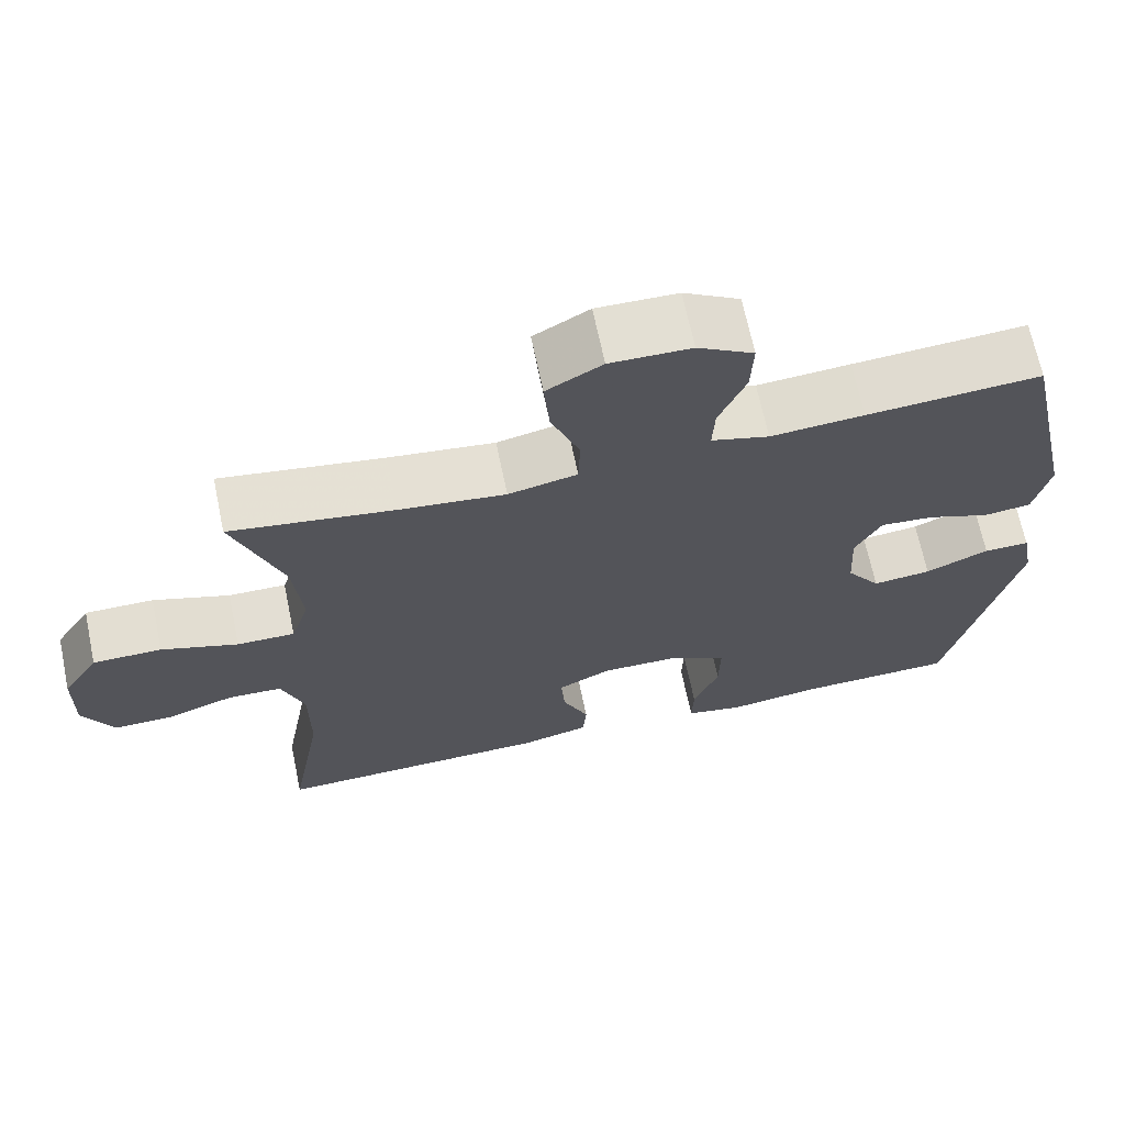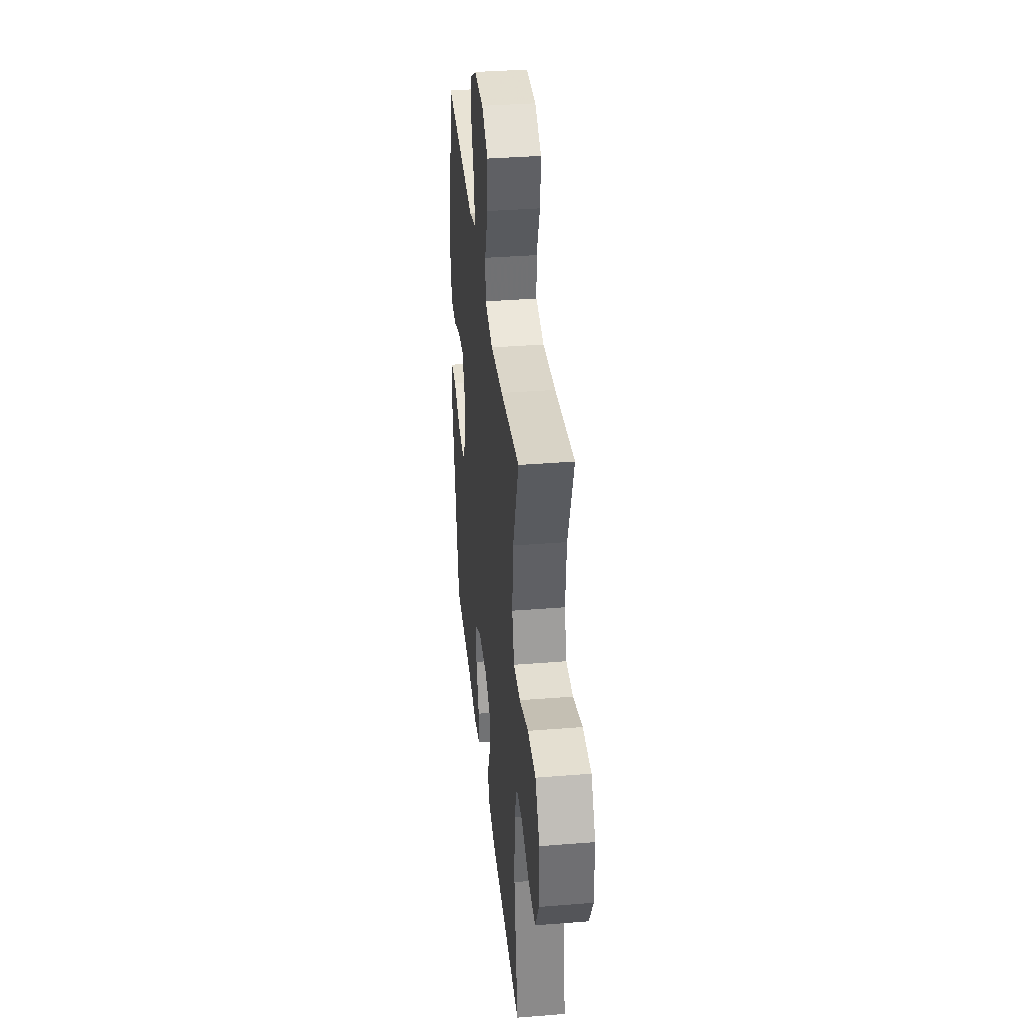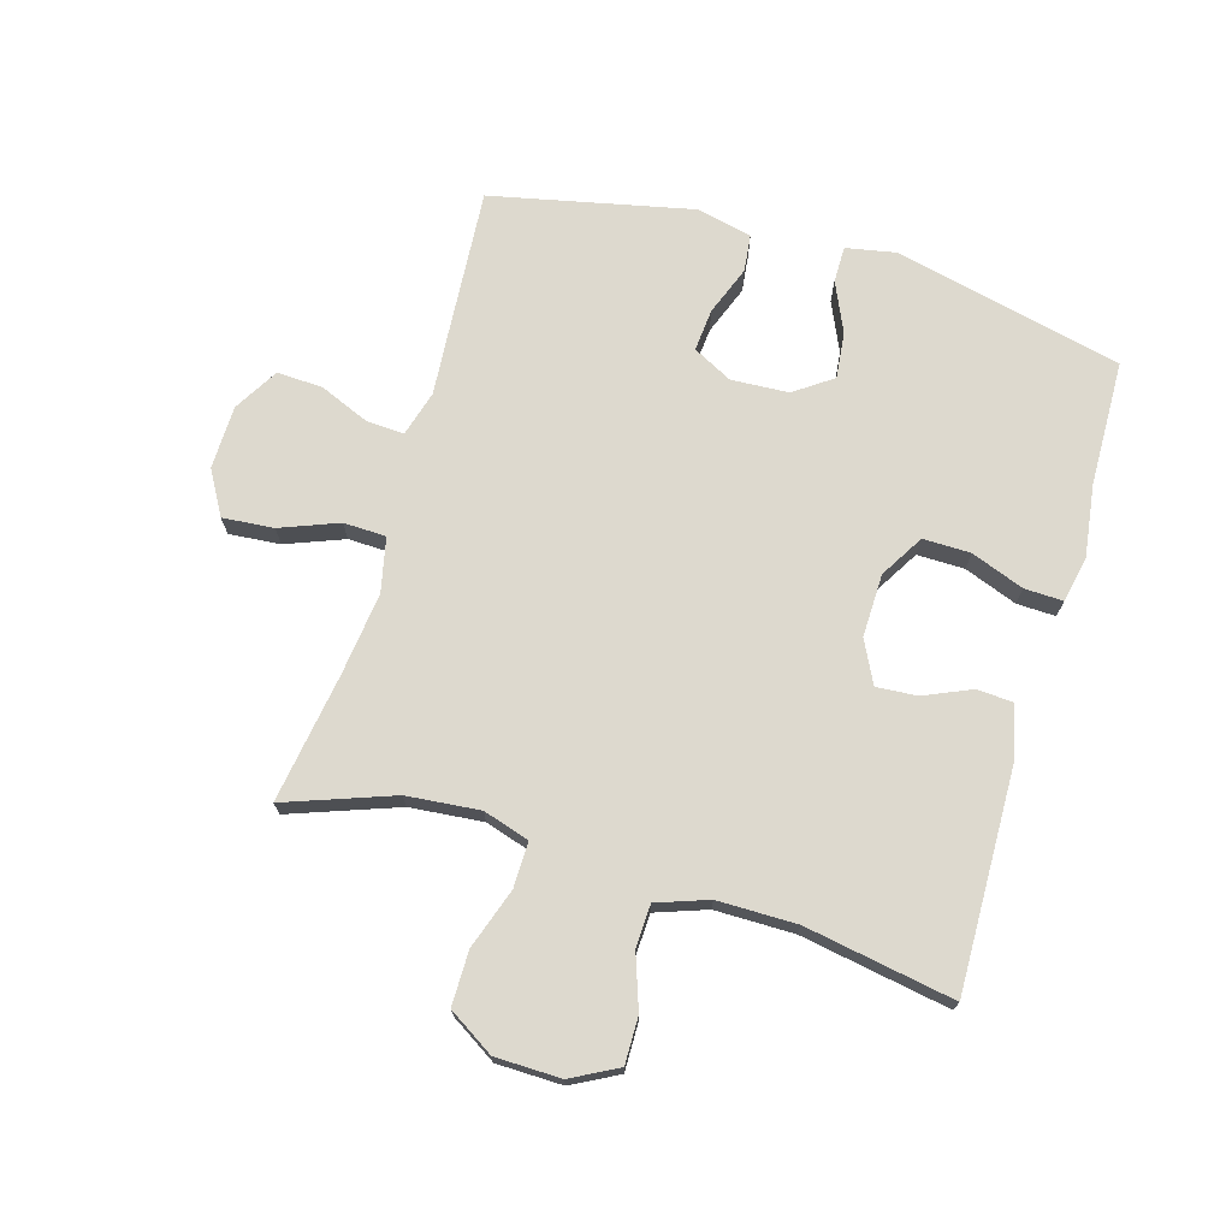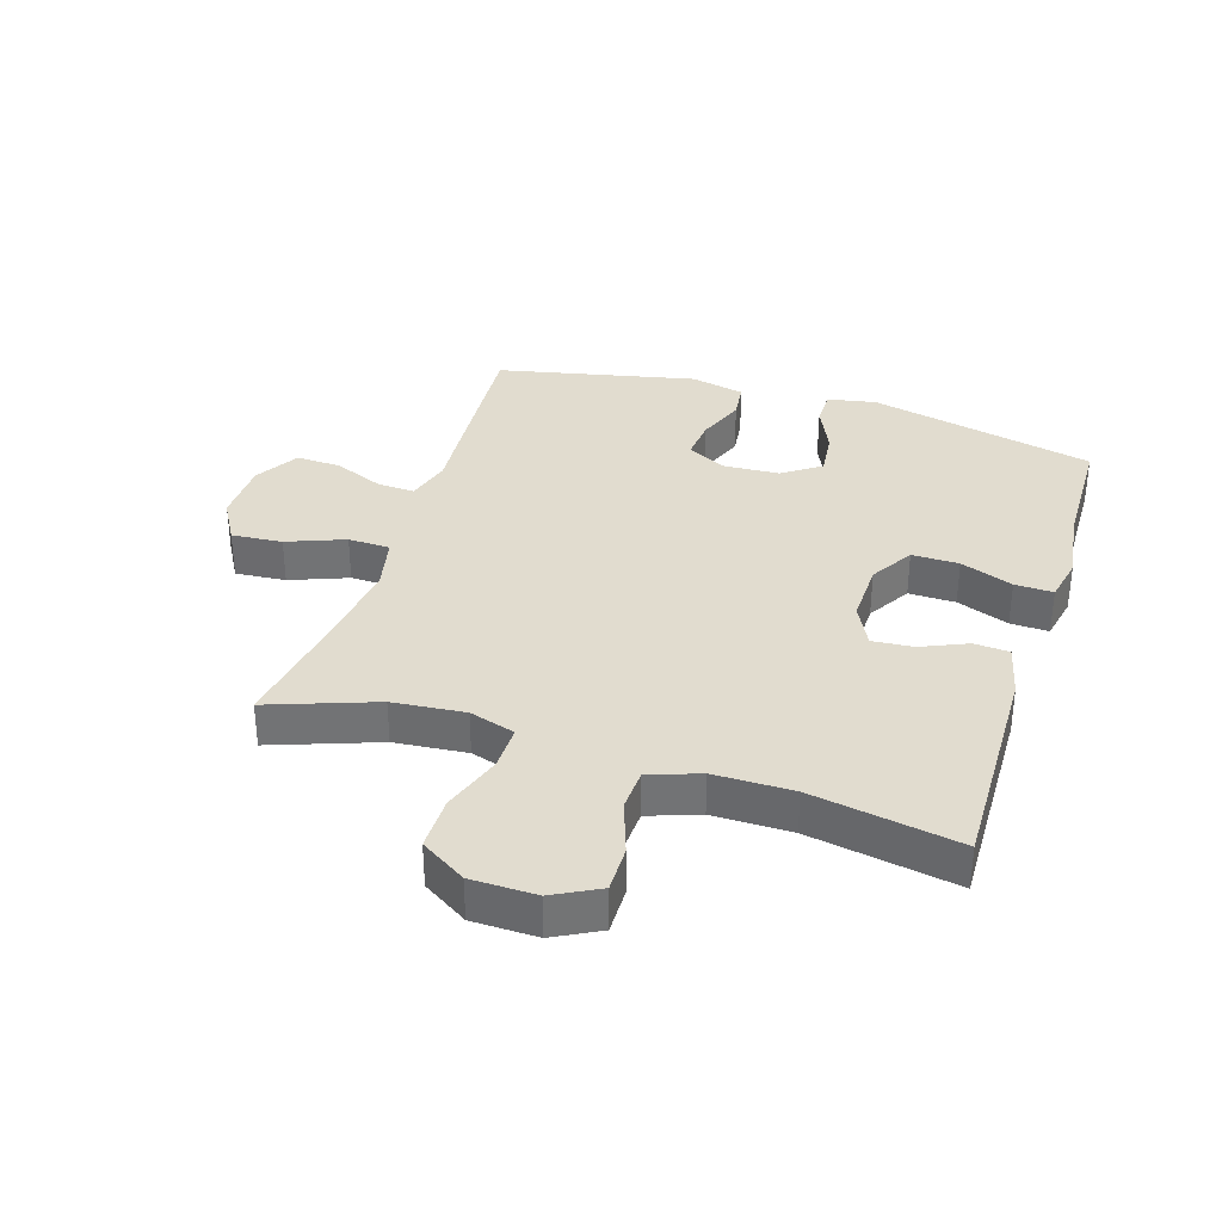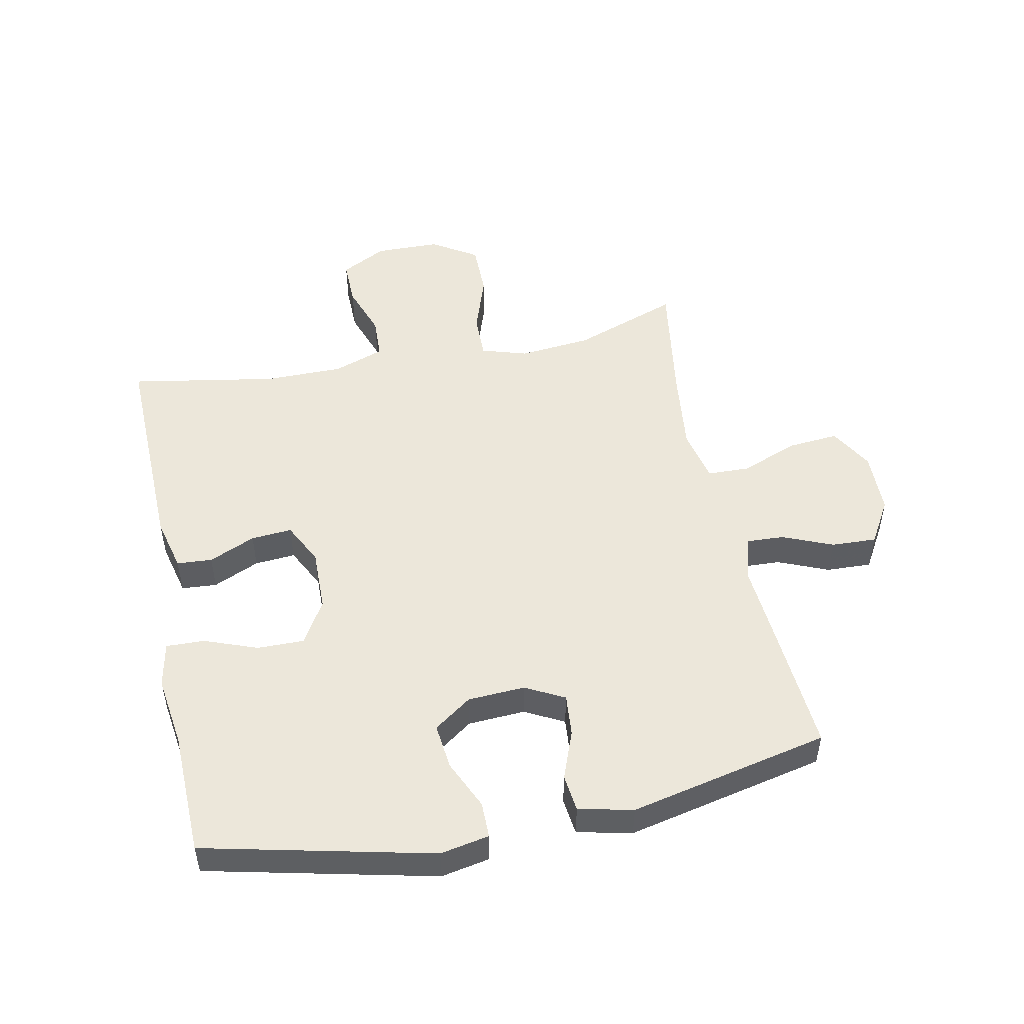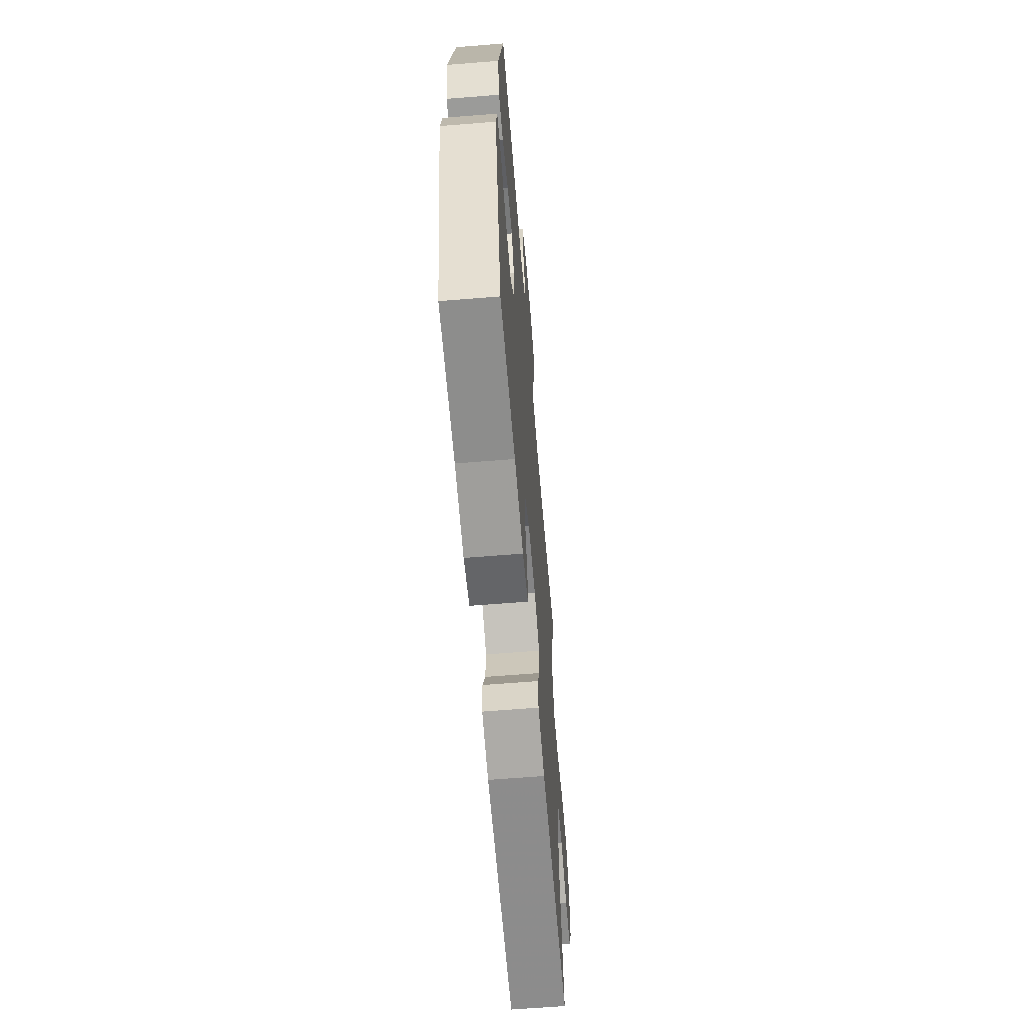
<metadata>
{"format":"obj","ext":"obj","renderer":"f3d","projection":"perspective","resolution":1024,"background":"white","views":[{"elev":67.6,"azim":168.2,"up":"+Z"},{"elev":36.8,"azim":84.1,"up":"+Z"},{"elev":71.8,"azim":106.4,"up":"+Y"},{"elev":34.4,"azim":107.6,"up":"+Y"},{"elev":50.4,"azim":-101.6,"up":"+Y"},{"elev":-63.0,"azim":-85.3,"up":"+Z"}]}
</metadata>
<code>
v -0.5 0.07 0.5
v -0.28 0.07 0.484
v -0.162 0.07 0.475
v -0.089 0.07 0.496
v -0.092 0.07 0.556
v -0.126 0.07 0.637
v -0.129 0.07 0.71
v -0.058 0.07 0.752
v 0.044 0.07 0.754
v 0.114 0.07 0.714
v 0.107 0.07 0.632
v 0.071 0.07 0.539
v 0.073 0.07 0.471
v 0.16 0.07 0.452
v 0.294 0.07 0.468
v 0.5 0.07 0.5
v 0.438 0.07 0.328
v 0.427 0.07 0.211
v 0.45 0.07 0.137
v 0.523 0.07 0.138
v 0.62 0.07 0.171
v 0.707 0.07 0.171
v 0.753 0.07 0.098
v 0.755 0.07 -0.007
v 0.716 0.07 -0.081
v 0.641 0.07 -0.08
v 0.555 0.07 -0.05
v 0.487 0.07 -0.053
v 0.458 0.07 -0.135
v 0.458 0.07 -0.262
v 0.5 0.07 -0.5
v 0.147 0.07 -0.492
v 0.06 0.07 -0.471
v 0.056 0.07 -0.414
v 0.089 0.07 -0.339
v 0.094 0.07 -0.273
v 0.026 0.07 -0.239
v -0.075 0.07 -0.241
v -0.145 0.07 -0.283
v -0.144 0.07 -0.359
v -0.112 0.07 -0.444
v -0.11 0.07 -0.506
v -0.183 0.07 -0.521
v -0.299 0.07 -0.505
v -0.5 0.07 -0.5
v -0.585 0.07 -0.133
v -0.57 0.07 -0.054
v -0.512 0.07 -0.054
v -0.432 0.07 -0.09
v -0.358 0.07 -0.098
v -0.315 0.07 -0.037
v -0.31 0.07 0.055
v -0.343 0.07 0.118
v -0.411 0.07 0.112
v -0.49 0.07 0.082
v -0.55 0.07 0.089
v -0.57 0.07 0.177
v -0.5 0 0.5
v -0.28 0 0.484
v -0.162 0 0.475
v -0.089 0 0.496
v -0.092 0 0.556
v -0.126 0 0.637
v -0.129 0 0.71
v -0.058 0 0.752
v 0.044 0 0.754
v 0.114 0 0.714
v 0.107 0 0.632
v 0.071 0 0.539
v 0.073 0 0.471
v 0.16 0 0.452
v 0.294 0 0.468
v 0.5 0 0.5
v 0.438 0 0.328
v 0.427 0 0.211
v 0.45 0 0.137
v 0.523 0 0.138
v 0.62 0 0.171
v 0.707 0 0.171
v 0.753 0 0.098
v 0.755 0 -0.007
v 0.716 0 -0.081
v 0.641 0 -0.08
v 0.555 0 -0.05
v 0.487 0 -0.053
v 0.458 0 -0.135
v 0.458 0 -0.262
v 0.5 0 -0.5
v 0.147 0 -0.492
v 0.06 0 -0.471
v 0.056 0 -0.414
v 0.089 0 -0.339
v 0.094 0 -0.273
v 0.026 0 -0.239
v -0.075 0 -0.241
v -0.145 0 -0.283
v -0.144 0 -0.359
v -0.112 0 -0.444
v -0.11 0 -0.506
v -0.183 0 -0.521
v -0.299 0 -0.505
v -0.5 0 -0.5
v -0.585 0 -0.133
v -0.57 0 -0.054
v -0.512 0 -0.054
v -0.432 0 -0.09
v -0.358 0 -0.098
v -0.315 0 -0.037
v -0.31 0 0.055
v -0.343 0 0.118
v -0.411 0 0.112
v -0.49 0 0.082
v -0.55 0 0.089
v -0.57 0 0.177
f 54 55 56 57
f 53 54 57 1
f 52 53 1 2
f 51 52 2 3
f 46 47 48 49
f 44 45 46 49
f 44 49 50
f 43 44 50 51
f 40 41 42 43
f 39 40 43 51
f 32 33 34 35
f 30 31 32 35
f 29 30 35 36
f 28 29 36 37
f 24 25 26 27
f 24 27 28
f 23 24 28
f 20 21 22 23
f 19 20 23 28
f 18 19 28 37
f 15 16 17
f 14 15 17 18
f 13 14 18 37
f 9 10 11 12
f 5 6 7 8
f 4 5 8 9
f 39 51 3 4
f 38 39 4 9
f 13 37 38
f 9 12 13 38
f 114 113 112 111
f 58 114 111 110
f 59 58 110 109
f 60 59 109 108
f 106 105 104 103
f 106 103 102 101
f 107 106 101
f 108 107 101 100
f 100 99 98 97
f 108 100 97 96
f 92 91 90 89
f 92 89 88 87
f 93 92 87 86
f 94 93 86 85
f 84 83 82 81
f 85 84 81
f 85 81 80
f 80 79 78 77
f 85 80 77 76
f 94 85 76 75
f 74 73 72
f 75 74 72 71
f 94 75 71 70
f 69 68 67 66
f 65 64 63 62
f 66 65 62 61
f 61 60 108 96
f 66 61 96 95
f 95 94 70
f 95 70 69 66
f 1 58 59 2
f 2 59 60 3
f 3 60 61 4
f 4 61 62 5
f 5 62 63 6
f 6 63 64 7
f 7 64 65 8
f 8 65 66 9
f 9 66 67 10
f 10 67 68 11
f 11 68 69 12
f 12 69 70 13
f 13 70 71 14
f 14 71 72 15
f 15 72 73 16
f 16 73 74 17
f 17 74 75 18
f 18 75 76 19
f 19 76 77 20
f 20 77 78 21
f 21 78 79 22
f 22 79 80 23
f 23 80 81 24
f 24 81 82 25
f 25 82 83 26
f 26 83 84 27
f 27 84 85 28
f 28 85 86 29
f 29 86 87 30
f 30 87 88 31
f 31 88 89 32
f 32 89 90 33
f 33 90 91 34
f 34 91 92 35
f 35 92 93 36
f 36 93 94 37
f 37 94 95 38
f 38 95 96 39
f 39 96 97 40
f 40 97 98 41
f 41 98 99 42
f 42 99 100 43
f 43 100 101 44
f 44 101 102 45
f 45 102 103 46
f 46 103 104 47
f 47 104 105 48
f 48 105 106 49
f 49 106 107 50
f 50 107 108 51
f 51 108 109 52
f 52 109 110 53
f 53 110 111 54
f 54 111 112 55
f 55 112 113 56
f 56 113 114 57
f 57 114 58 1

</code>
